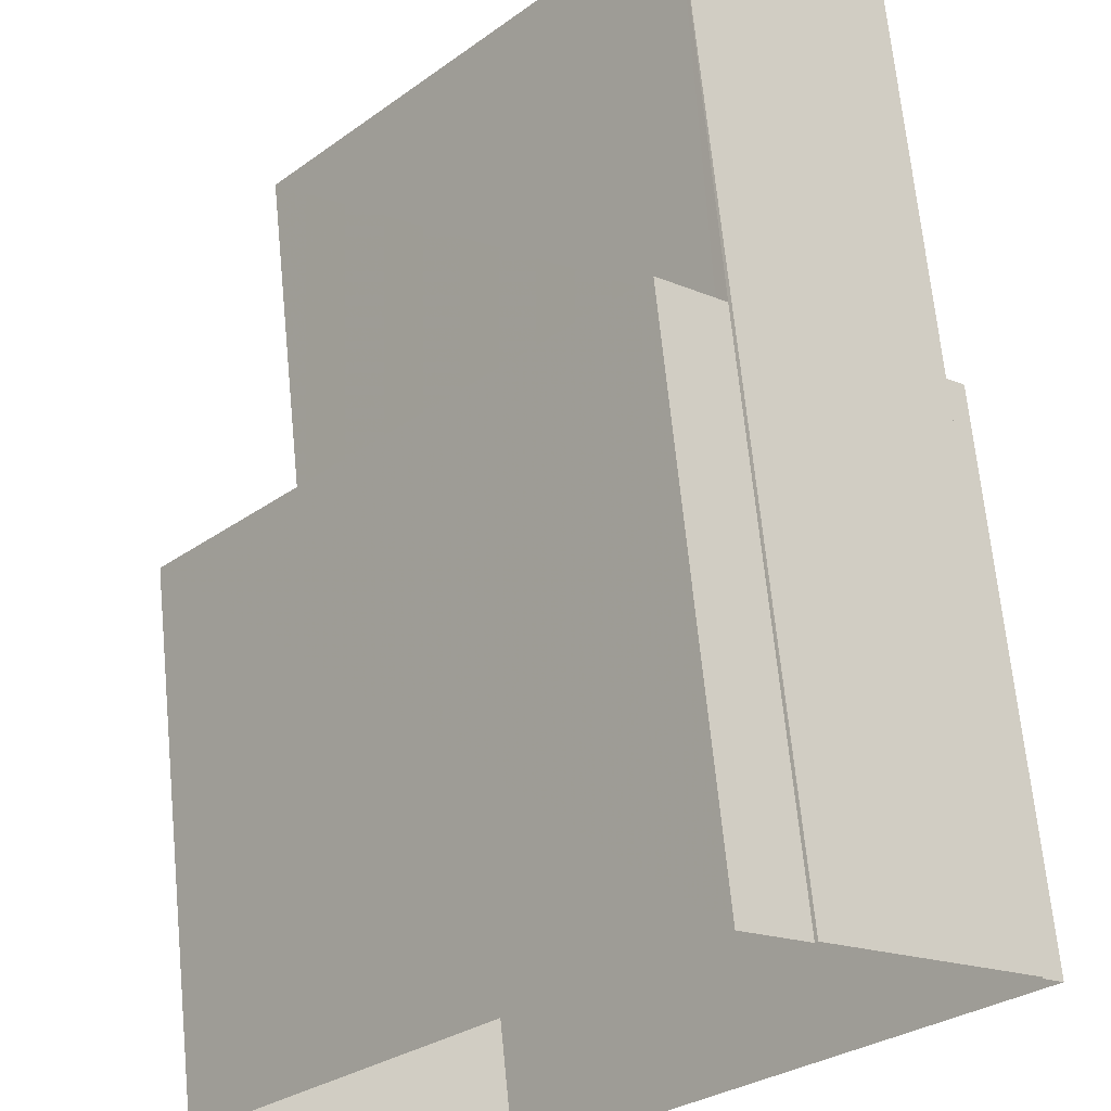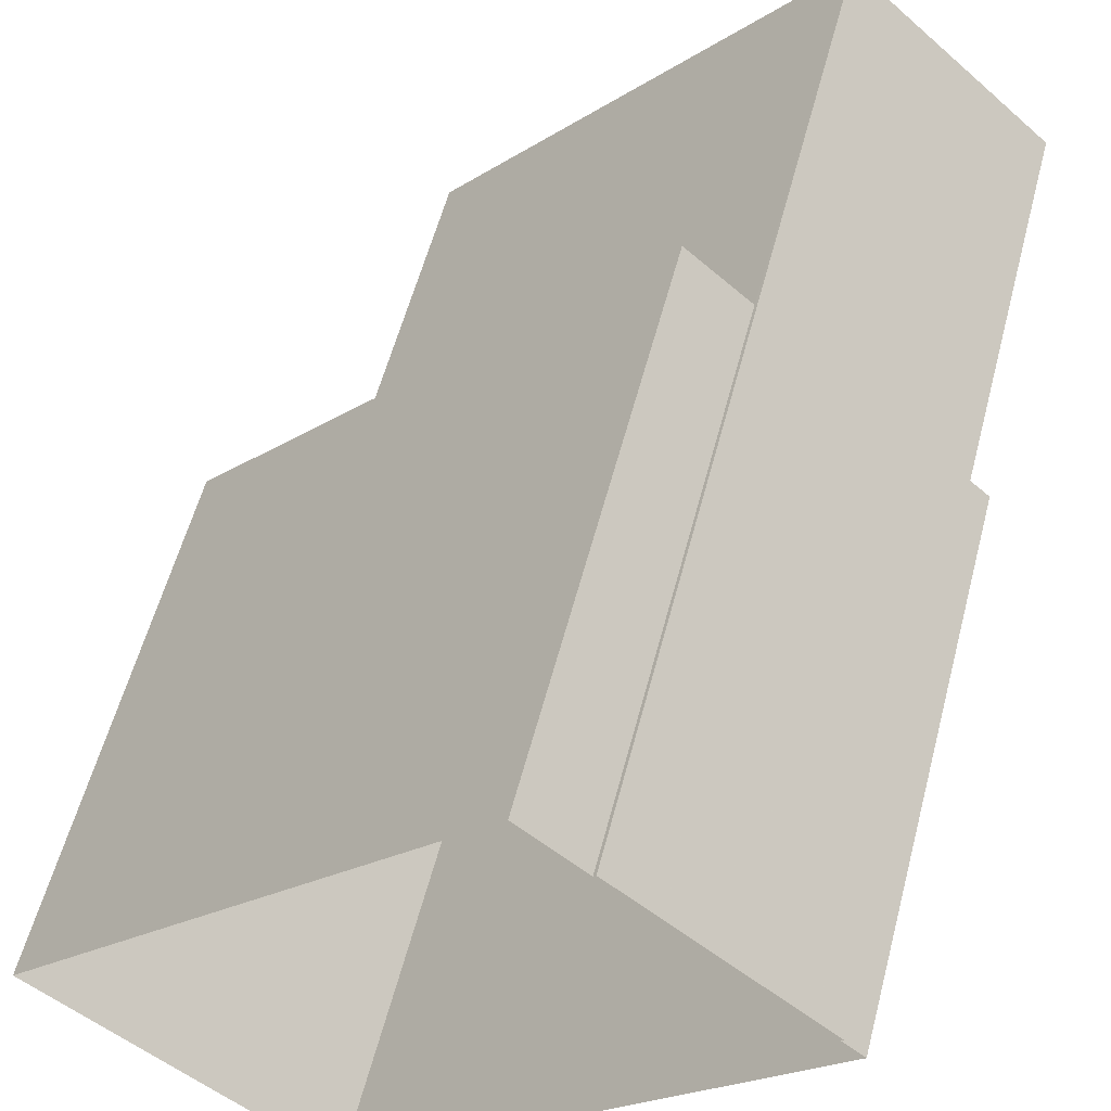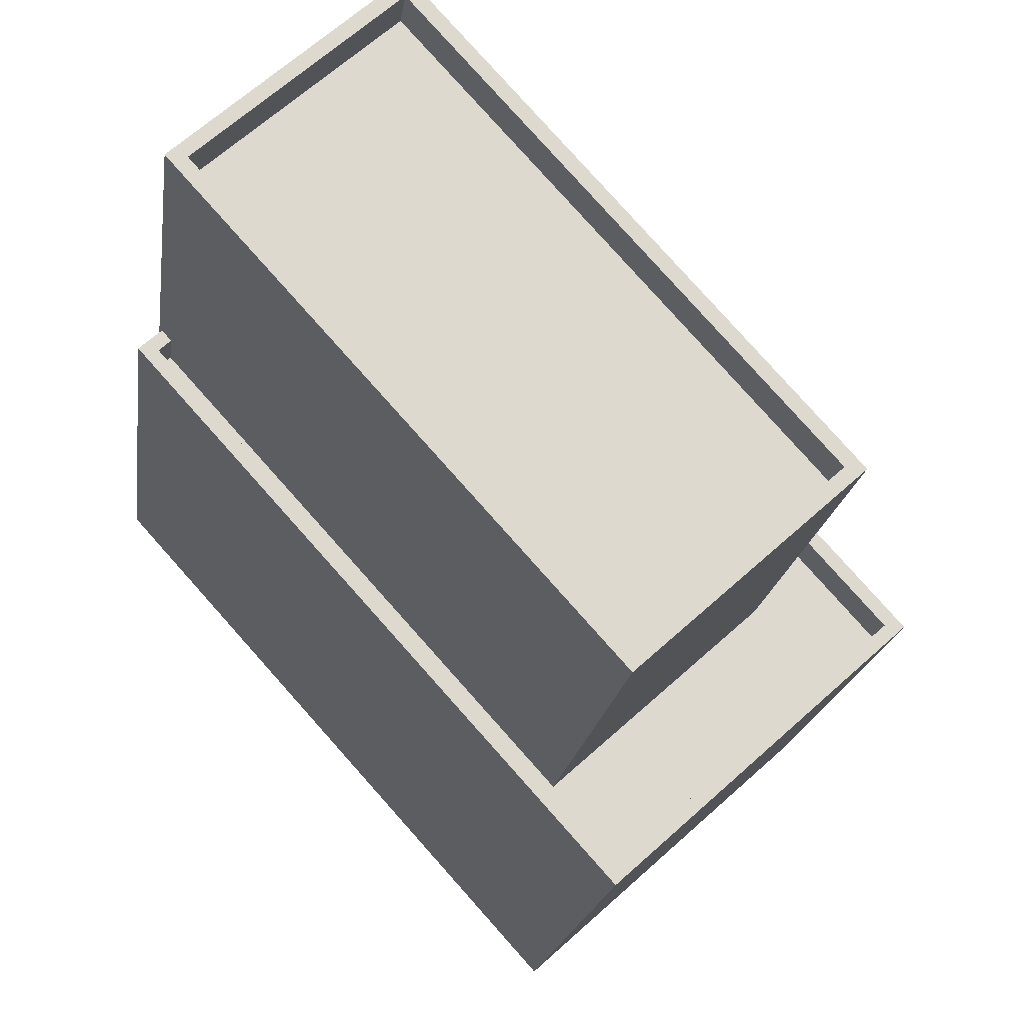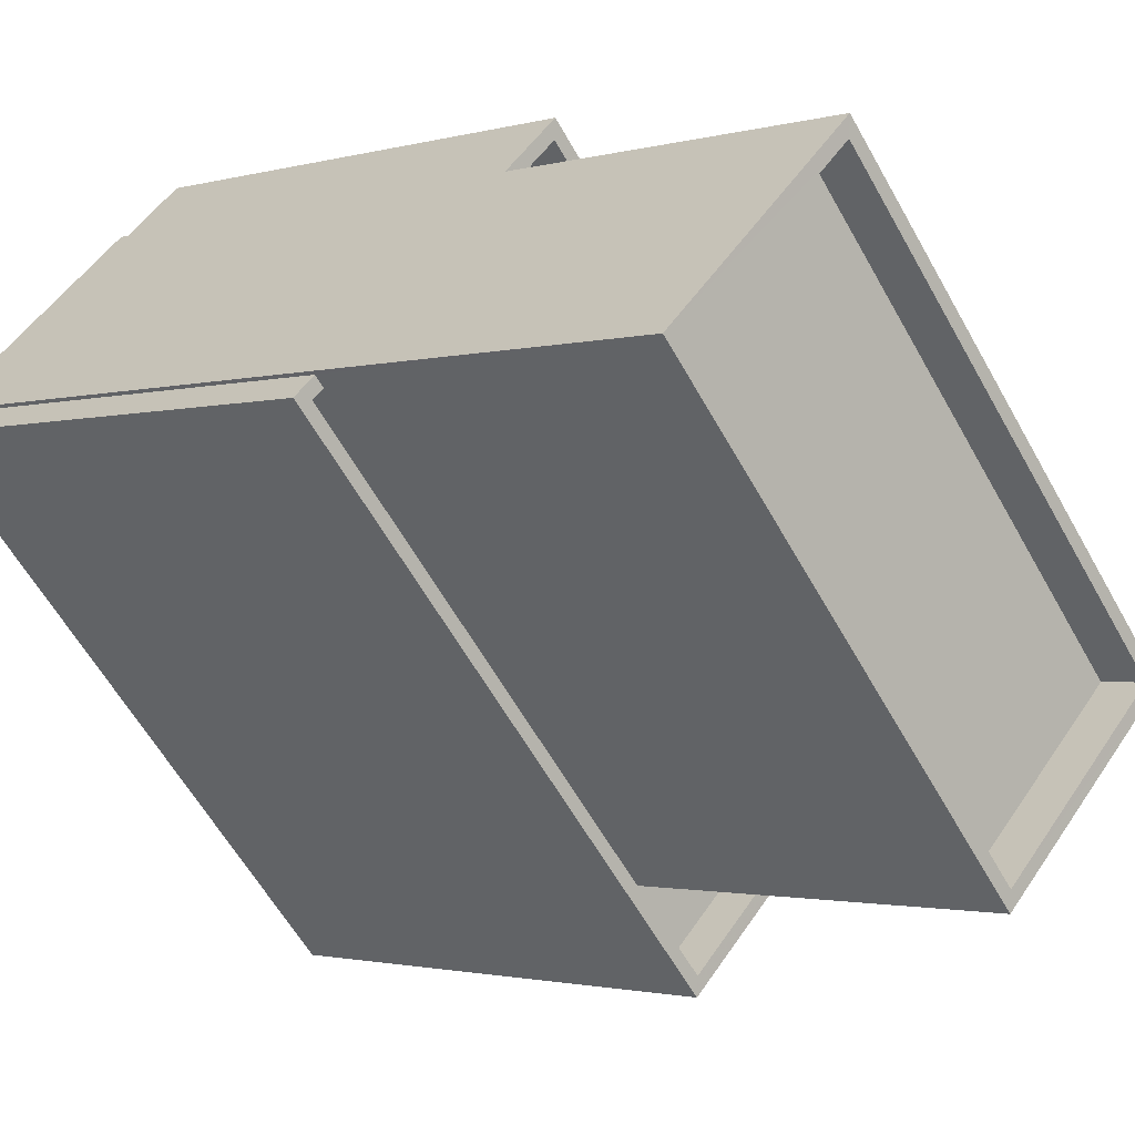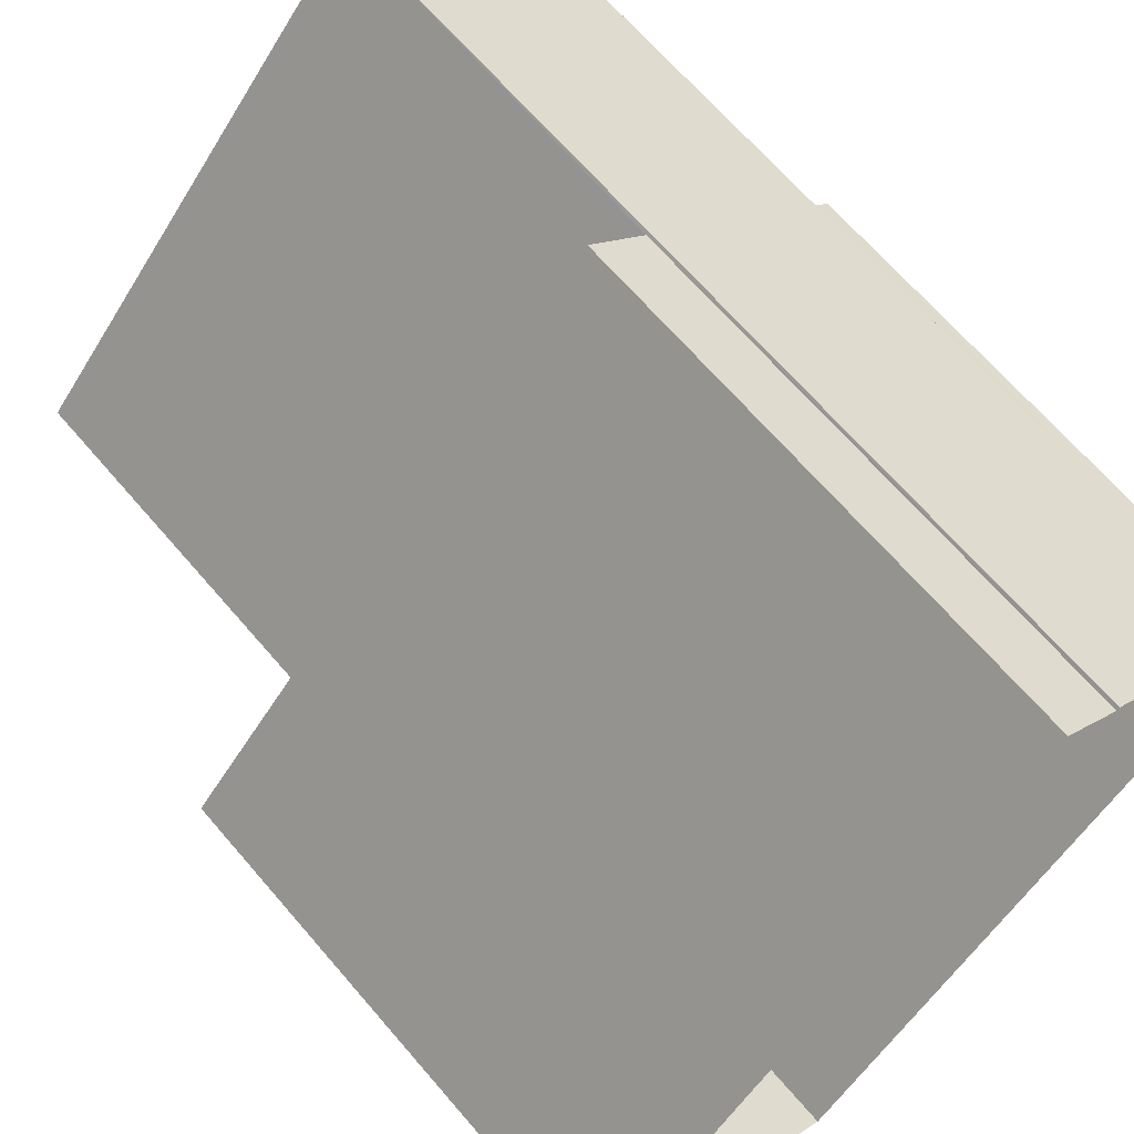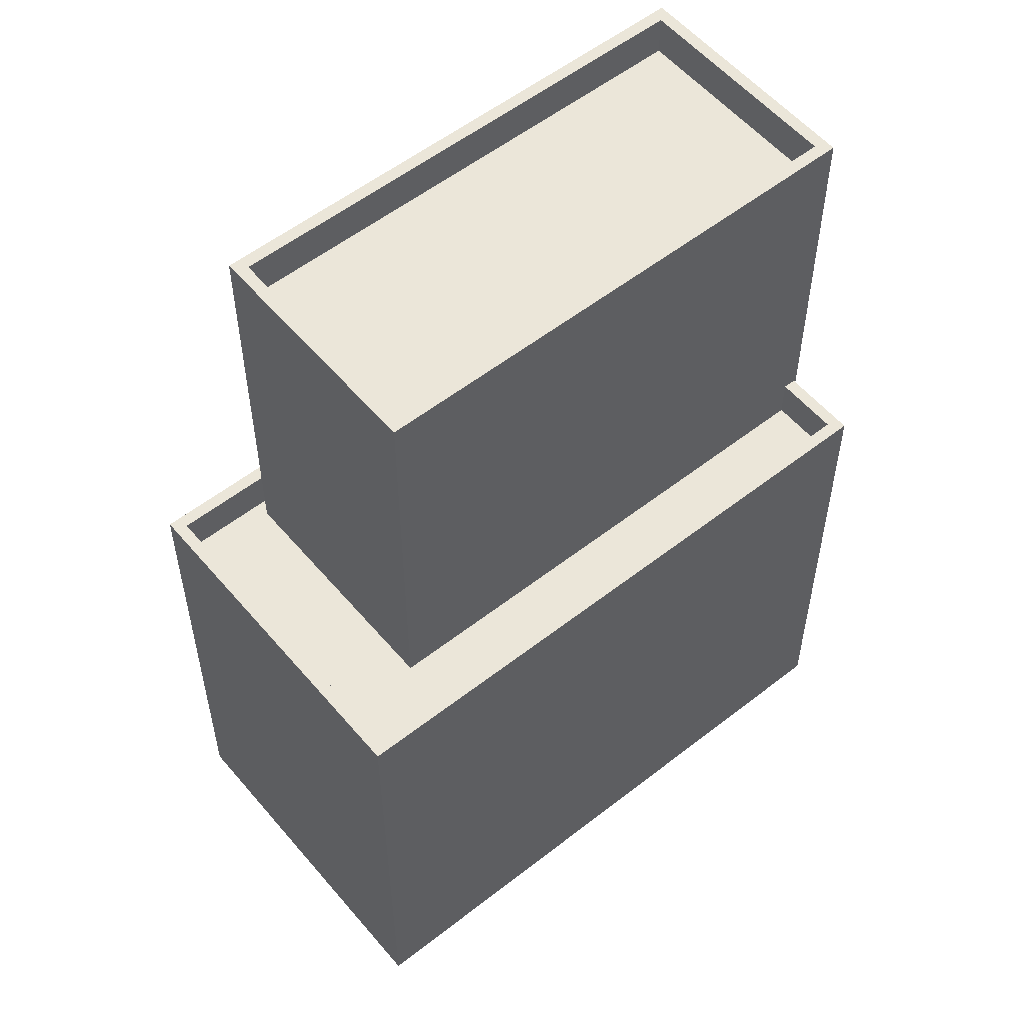
<metadata>
{"format":"obj","ext":"obj","renderer":"f3d","projection":"perspective","resolution":1024,"background":"white","views":[{"elev":67.4,"azim":174.4,"up":"+Y"},{"elev":57.0,"azim":-165.4,"up":"+Y"},{"elev":-17.8,"azim":-7.5,"up":"+Y"},{"elev":-1.7,"azim":-43.5,"up":"+Y"},{"elev":66.9,"azim":139.4,"up":"+Y"},{"elev":55.5,"azim":92.6,"up":"+Z"}]}
</metadata>
<code>
v -6088 -3.685e+04 2.866
v -6088 -3.685e+04 2.866
v -6092 -3.686e+04 2.866
v -6093 -3.686e+04 2.866
v -6092 -3.686e+04 2.866
v -6083 -3.687e+04 2.861
v -6086 -3.685e+04 2.866
v -6076 -3.686e+04 2.861
v -6086 -3.685e+04 13.82
v -6088 -3.685e+04 13.82
v -6079 -3.686e+04 13.82
v -6077 -3.686e+04 13.82
v -6083 -3.687e+04 13.82
v -6092 -3.686e+04 13.82
v -6084 -3.686e+04 13.82
v -6092 -3.686e+04 13.82
v -6083 -3.687e+04 14.82
v -6083 -3.687e+04 14.82
v -6093 -3.686e+04 14.82
v -6092 -3.686e+04 14.82
v -6092 -3.686e+04 14.82
v -6076 -3.686e+04 14.82
v -6077 -3.686e+04 14.82
v -6086 -3.685e+04 14.82
v -6086 -3.685e+04 14.82
v -6088 -3.685e+04 14.82
v -6088 -3.685e+04 14.82
v -6092 -3.686e+04 14.82
v -6084 -3.686e+04 23.44
v -6092 -3.686e+04 23.44
v -6084 -3.686e+04 23.44
v -6092 -3.686e+04 23.44
v -6080 -3.686e+04 22.44
v -6088 -3.685e+04 22.44
v -6092 -3.686e+04 22.44
v -6084 -3.686e+04 22.44
v -6079 -3.686e+04 23.44
v -6088 -3.685e+04 23.44
v -6088 -3.685e+04 23.44
v -6080 -3.686e+04 23.44
f 1 2 3
f 4 5 6
f 3 2 5
f 2 7 8
f 6 2 8
f 5 2 6
f 9 10 11
f 11 12 9
f 12 11 13
f 14 15 16
f 13 15 14
f 11 15 13
f 17 18 19
f 19 20 21
f 17 22 23
f 24 22 25
f 26 24 25
f 27 24 26
f 21 20 28
f 18 17 23
f 19 18 20
f 23 22 24
f 29 30 31
f 29 32 30
f 33 34 35
f 36 33 35
f 31 37 29
f 38 39 30
f 32 38 30
f 37 39 38
f 29 37 40
f 40 37 38
f 18 13 14
f 20 18 14
f 16 20 14
f 16 28 20
f 27 9 24
f 27 10 9
f 23 24 9
f 12 23 9
f 18 23 12
f 13 18 12
f 26 25 7
f 2 26 7
f 7 22 8
f 7 25 22
f 8 17 6
f 8 22 17
f 17 4 6
f 17 19 4
f 5 4 19
f 21 5 19
f 27 37 11
f 37 27 39
f 39 26 1
f 11 10 27
f 1 26 2
f 27 26 39
f 30 1 3
f 30 39 1
f 16 15 28
f 5 21 3
f 15 31 28
f 3 21 30
f 28 31 30
f 21 28 30
f 31 11 37
f 31 15 11
f 29 36 35
f 32 29 35
f 32 35 34
f 38 32 34
f 40 34 33
f 40 38 34
f 40 33 36
f 29 40 36

</code>
